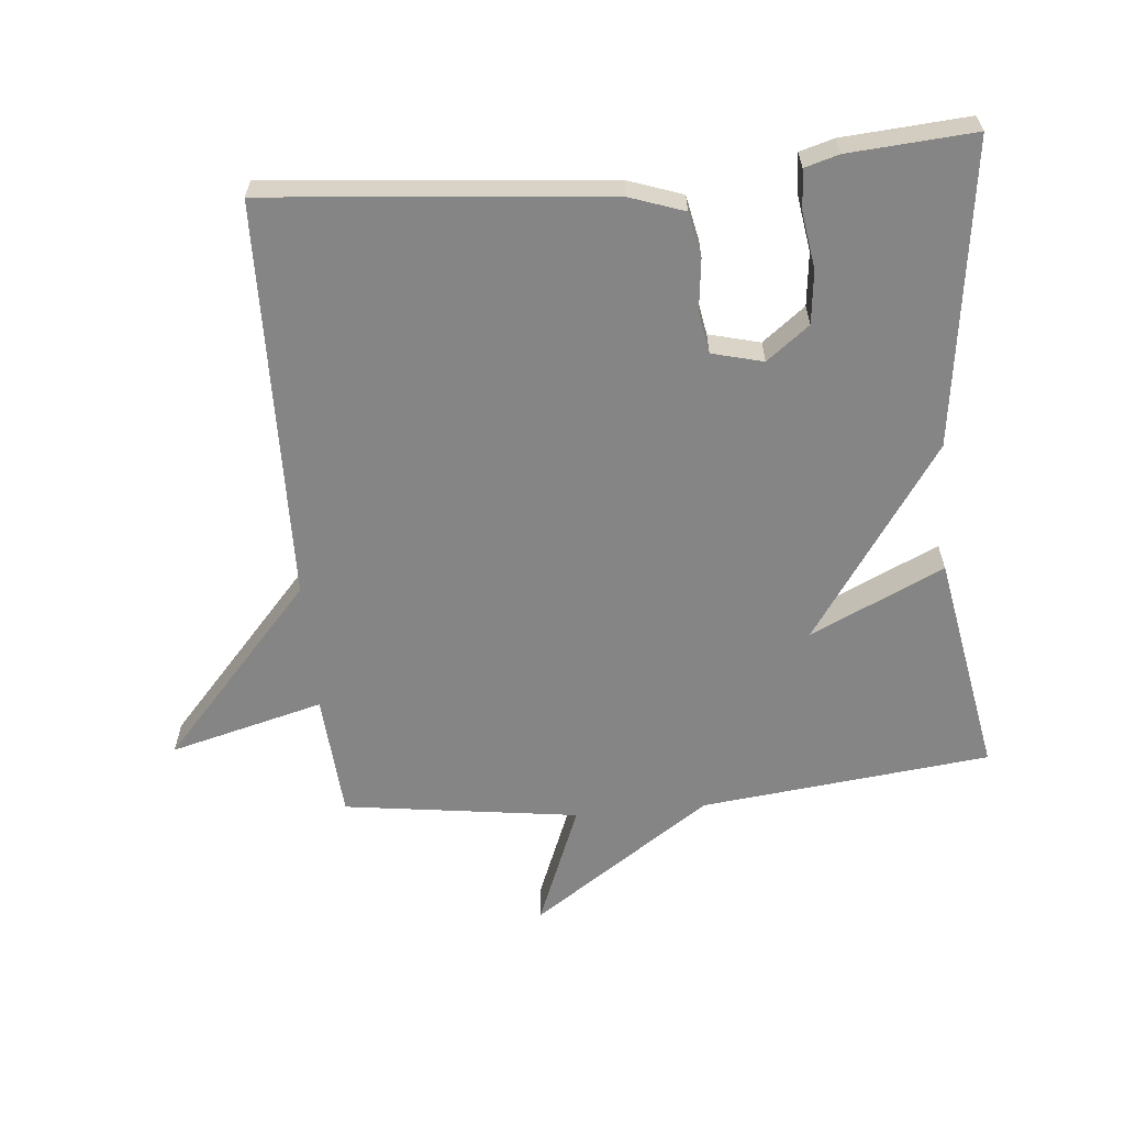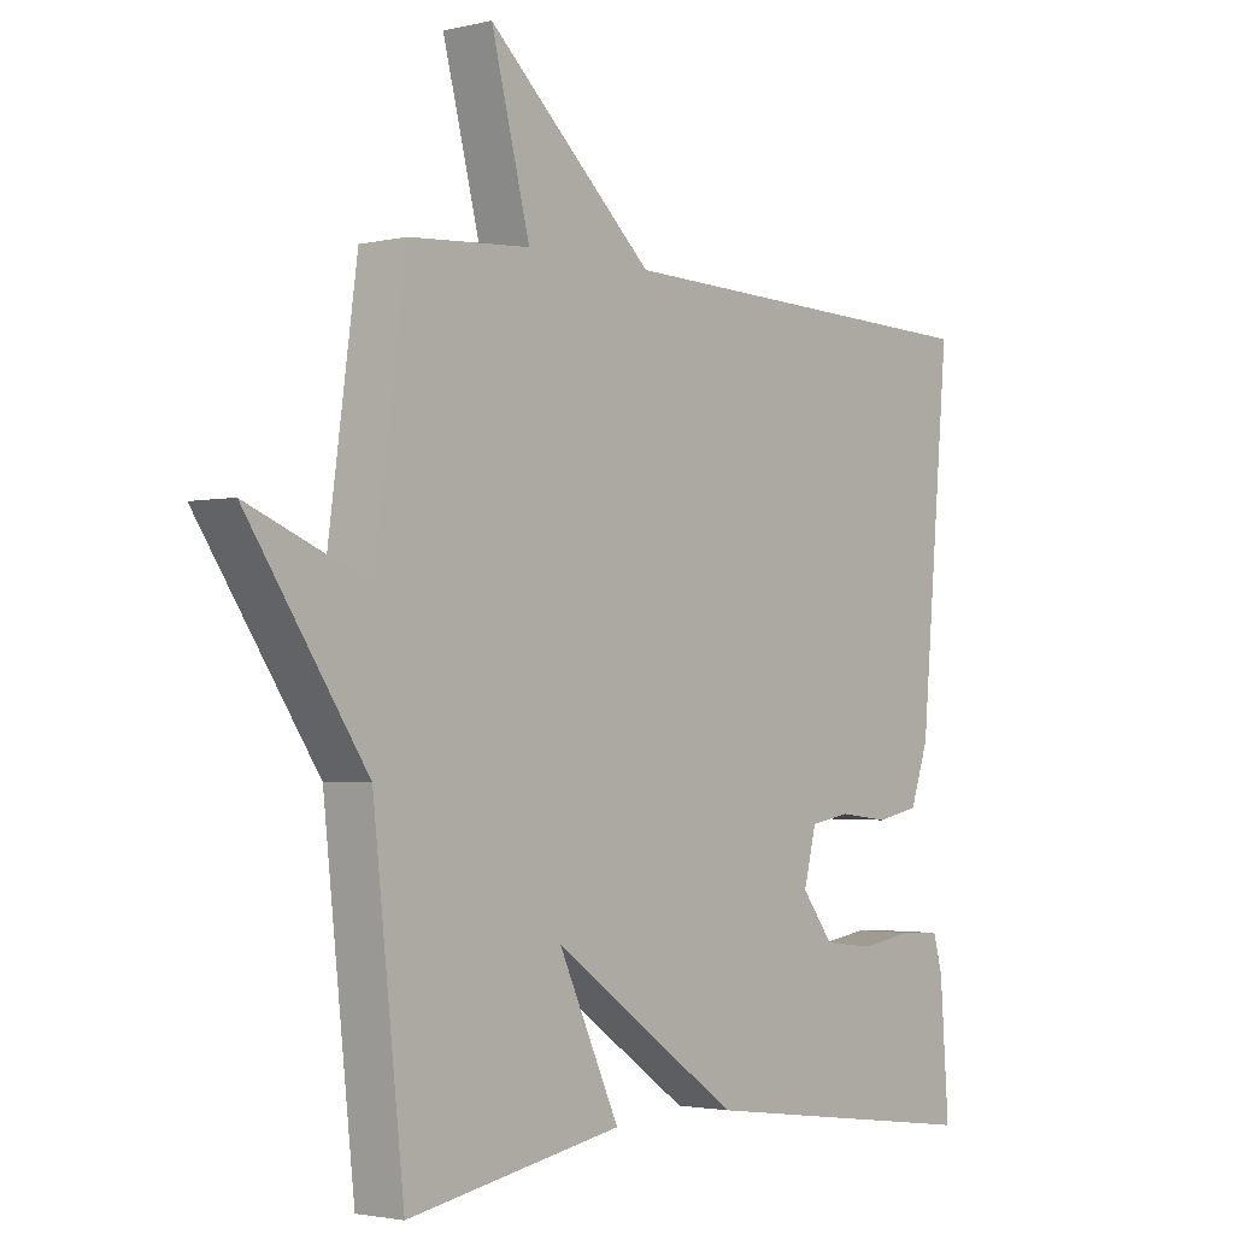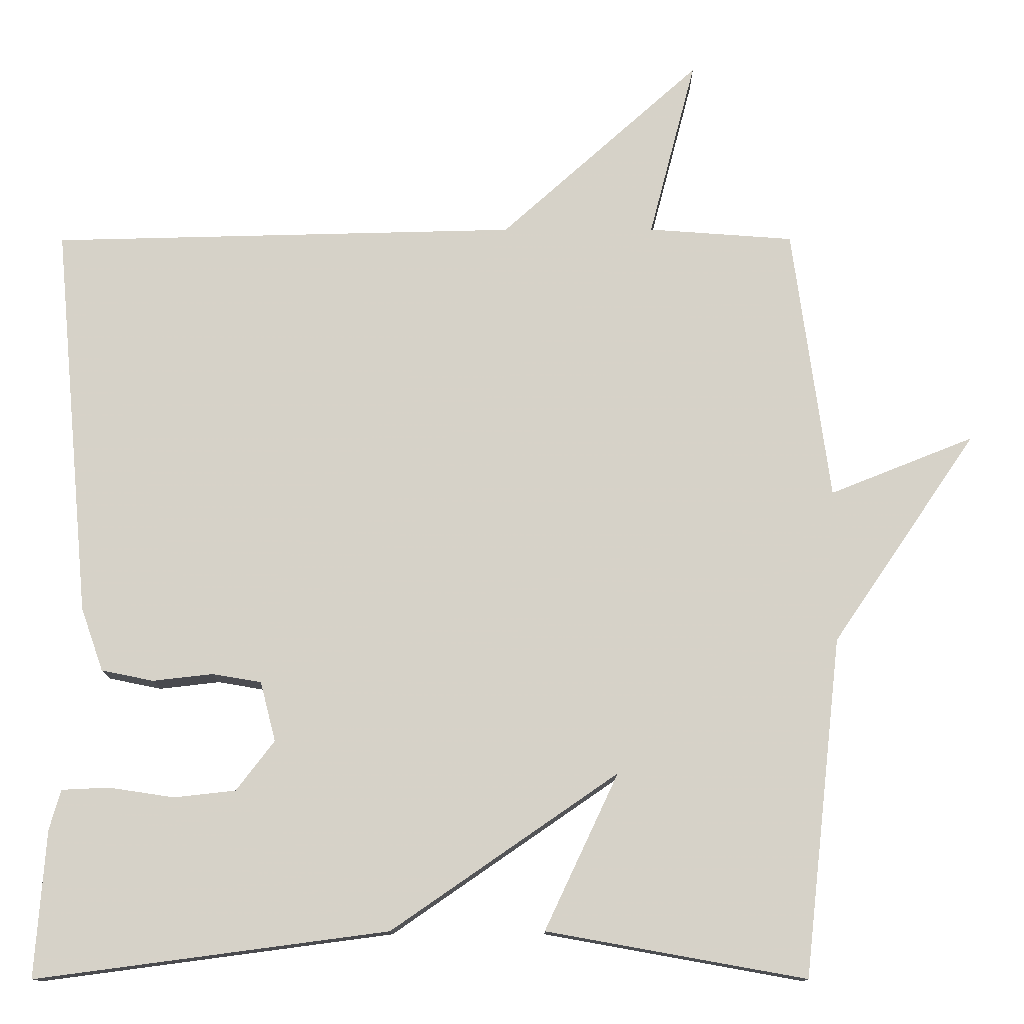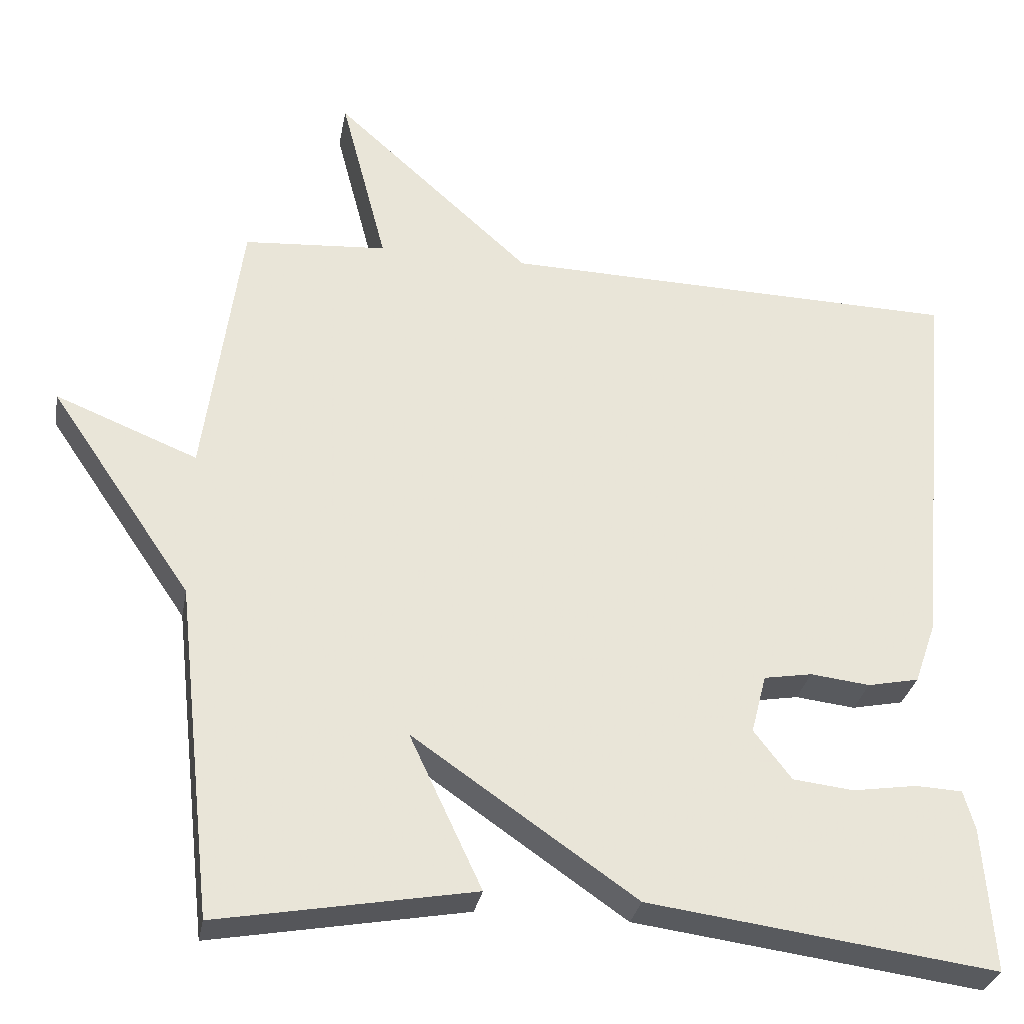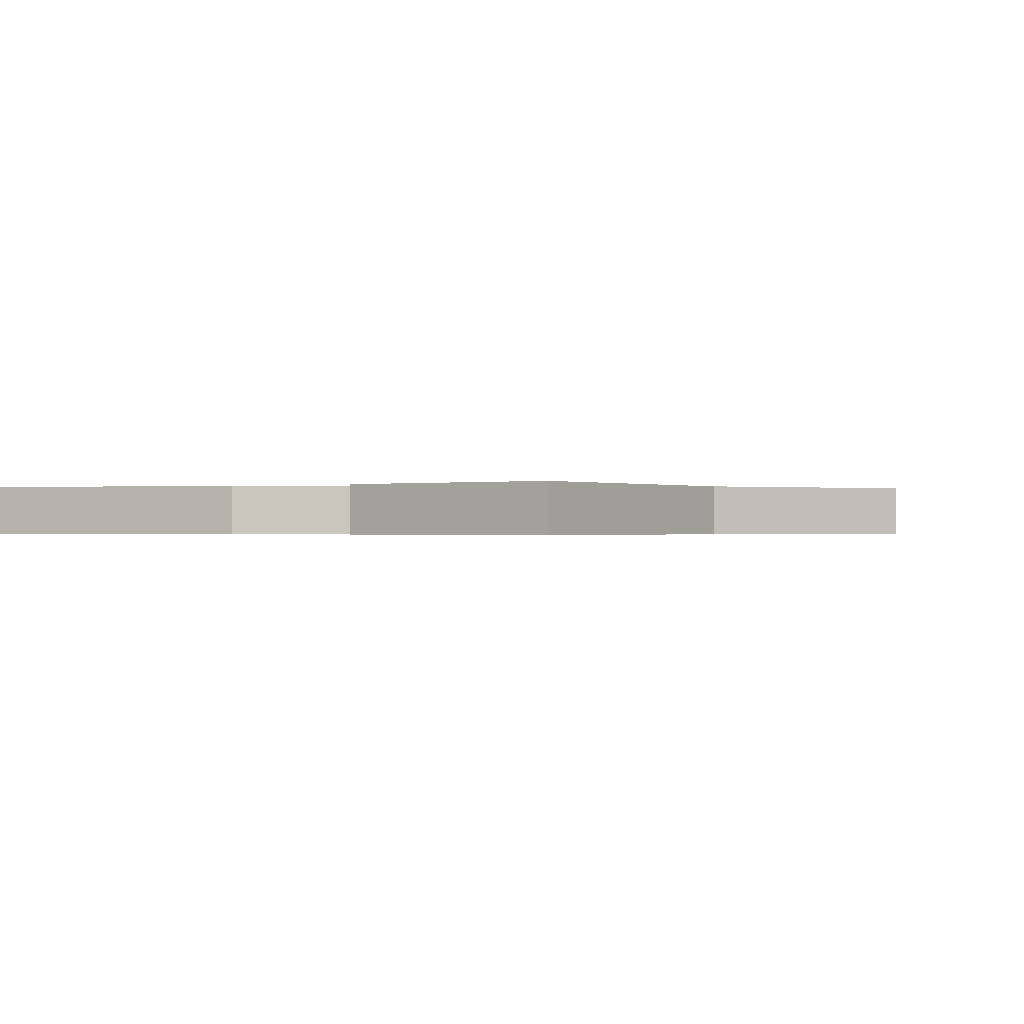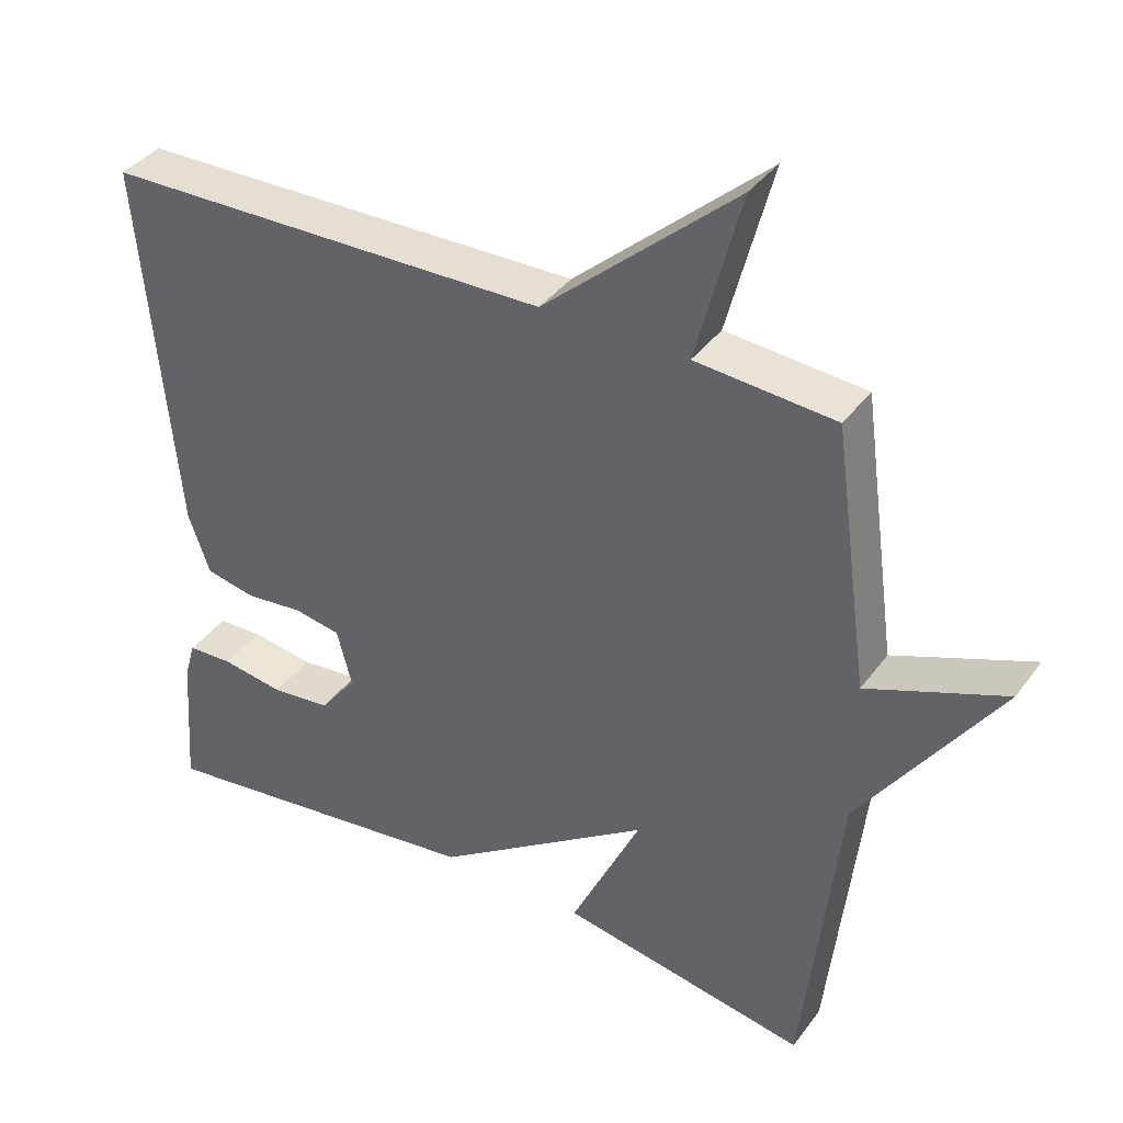
<metadata>
{"format":"obj","ext":"obj","renderer":"f3d","projection":"perspective","resolution":1024,"background":"white","views":[{"elev":-61.8,"azim":95.3,"up":"+Y"},{"elev":-2.5,"azim":-50.7,"up":"+Z"},{"elev":-12.7,"azim":-179.7,"up":"+Z"},{"elev":-30.2,"azim":-10.3,"up":"+Z"},{"elev":-0.4,"azim":-152.2,"up":"+Y"},{"elev":38.4,"azim":-147.8,"up":"+Z"}]}
</metadata>
<code>
v 0.5 0.07 0.5
v 0.453 0.07 -0.015
v 0.424 0.07 -0.098
v 0.356 0.07 -0.112
v 0.277 0.07 -0.103
v 0.213 0.07 -0.114
v 0.193 0.07 -0.192
v 0.243 0.07 -0.257
v 0.324 0.07 -0.266
v 0.409 0.07 -0.253
v 0.471 0.07 -0.256
v 0.486 0.07 -0.308
v 0.5 0.07 -0.5
v 0.039 0.07 -0.439
v -0.257 0.07 -0.235
v -0.161 0.07 -0.439
v -0.5 0.07 -0.5
v -0.549 0.07 -0.058
v -0.737 0.07 0.217
v -0.549 0.07 0.142
v -0.5 0.07 0.5
v -0.31 0.07 0.514
v -0.371 0.07 0.748
v -0.11 0.07 0.514
v 0.5 0 0.5
v 0.453 0 -0.015
v 0.424 0 -0.098
v 0.356 0 -0.112
v 0.277 0 -0.103
v 0.213 0 -0.114
v 0.193 0 -0.192
v 0.243 0 -0.257
v 0.324 0 -0.266
v 0.409 0 -0.253
v 0.471 0 -0.256
v 0.486 0 -0.308
v 0.5 0 -0.5
v 0.039 0 -0.439
v -0.257 0 -0.235
v -0.161 0 -0.439
v -0.5 0 -0.5
v -0.549 0 -0.058
v -0.737 0 0.217
v -0.549 0 0.142
v -0.5 0 0.5
v -0.31 0 0.514
v -0.371 0 0.748
v -0.11 0 0.514
f 22 23 24
f 3 4 5
f 2 3 5
f 1 2 5
f 24 1 5
f 22 24 5
f 21 22 5
f 20 21 5
f 18 19 20
f 17 18 20
f 16 17 20
f 15 16 20
f 12 13 14
f 11 12 14
f 10 11 14
f 9 10 14
f 8 9 14 15
f 7 8 15 20
f 20 5 6
f 6 7 20
f 48 47 46
f 29 28 27
f 29 27 26
f 29 26 25
f 29 25 48
f 29 48 46
f 29 46 45
f 29 45 44
f 44 43 42
f 44 42 41
f 44 41 40
f 44 40 39
f 38 37 36
f 38 36 35
f 38 35 34
f 38 34 33
f 39 38 33 32
f 44 39 32 31
f 30 29 44
f 44 31 30
f 1 25 26 2
f 2 26 27 3
f 3 27 28 4
f 4 28 29 5
f 5 29 30 6
f 6 30 31 7
f 7 31 32 8
f 8 32 33 9
f 9 33 34 10
f 10 34 35 11
f 11 35 36 12
f 12 36 37 13
f 13 37 38 14
f 14 38 39 15
f 15 39 40 16
f 16 40 41 17
f 17 41 42 18
f 18 42 43 19
f 19 43 44 20
f 20 44 45 21
f 21 45 46 22
f 22 46 47 23
f 23 47 48 24
f 24 48 25 1

</code>
